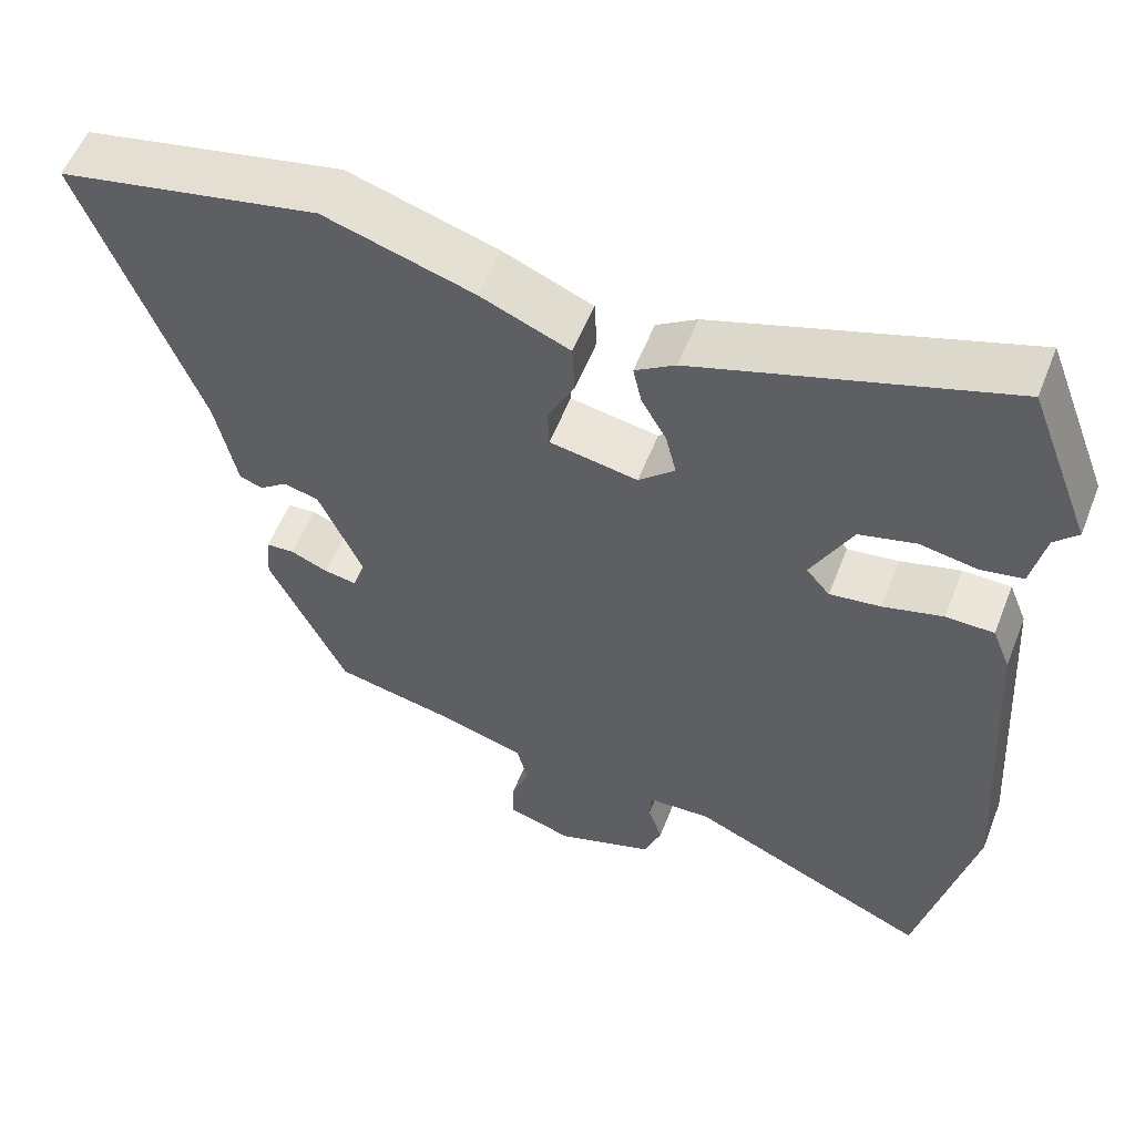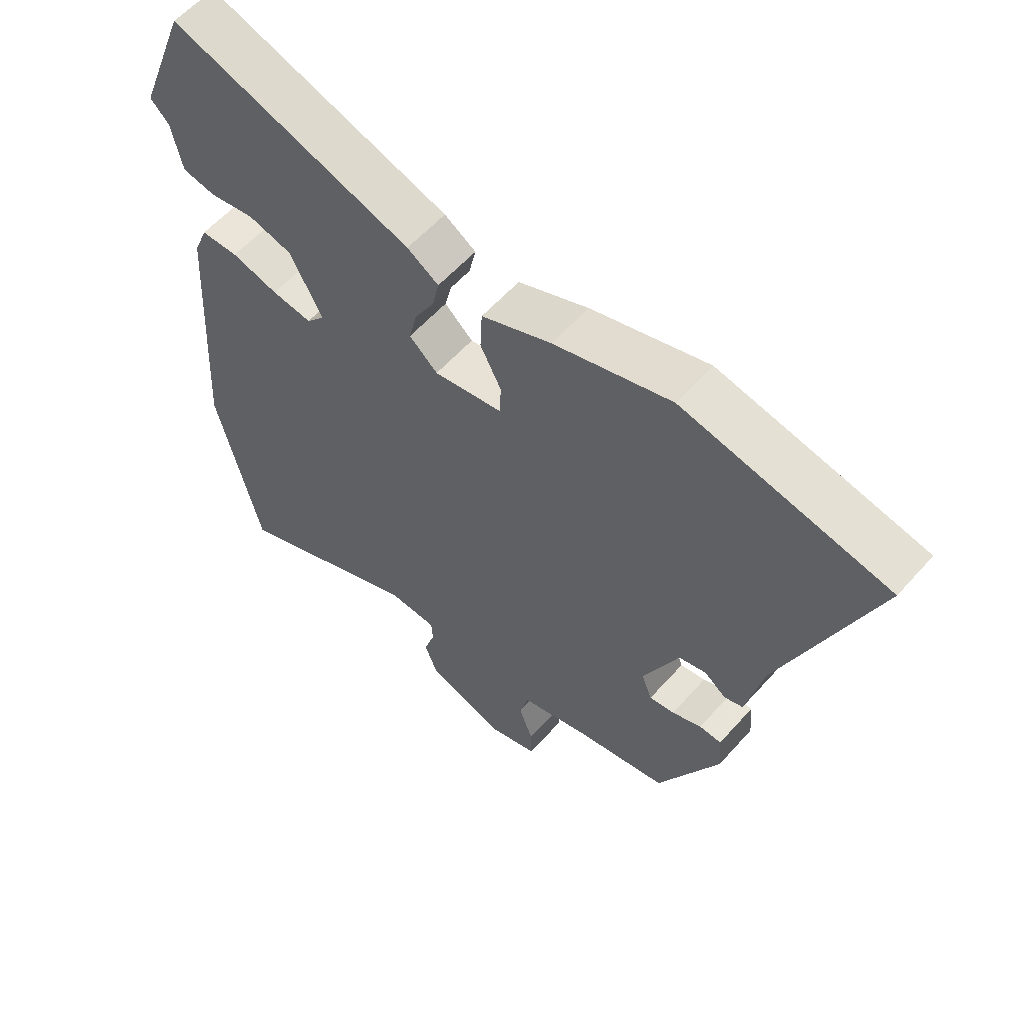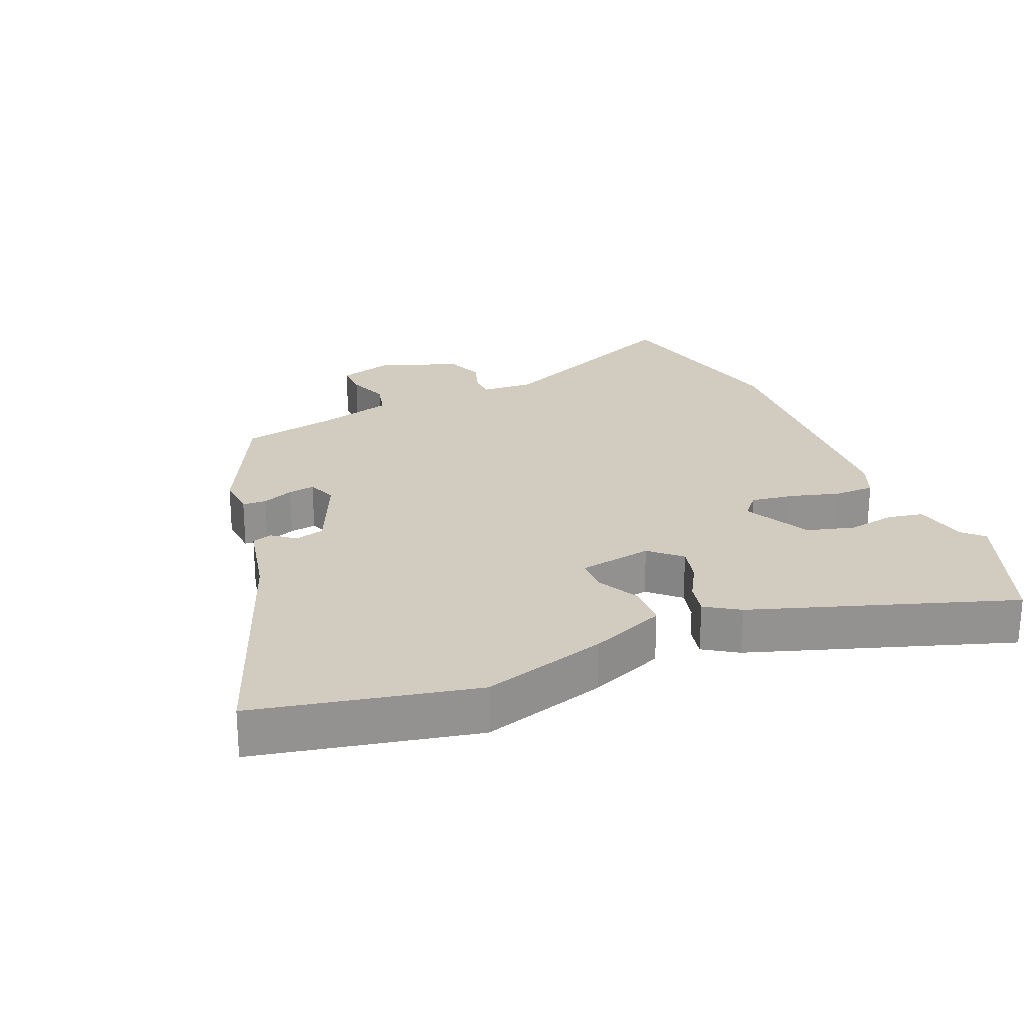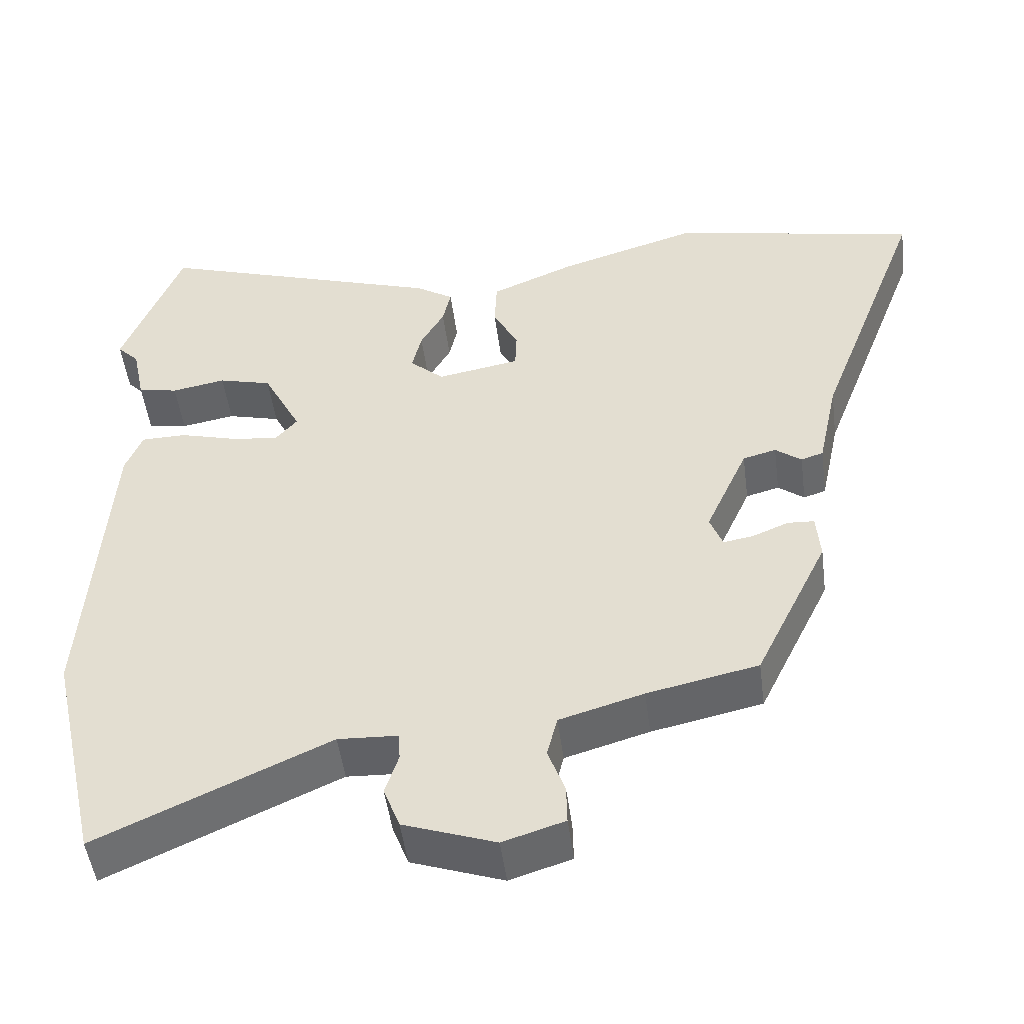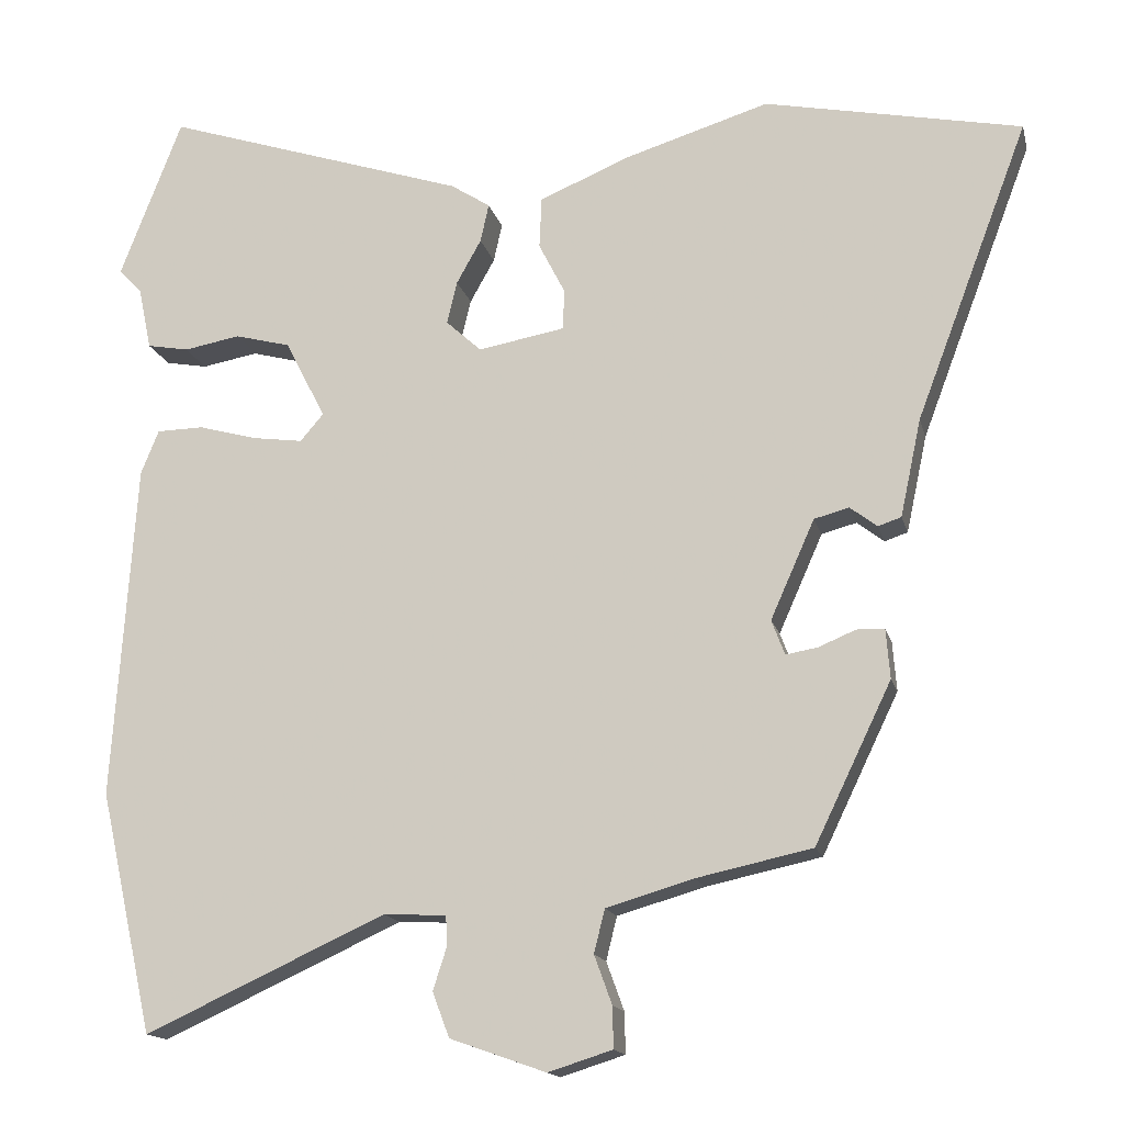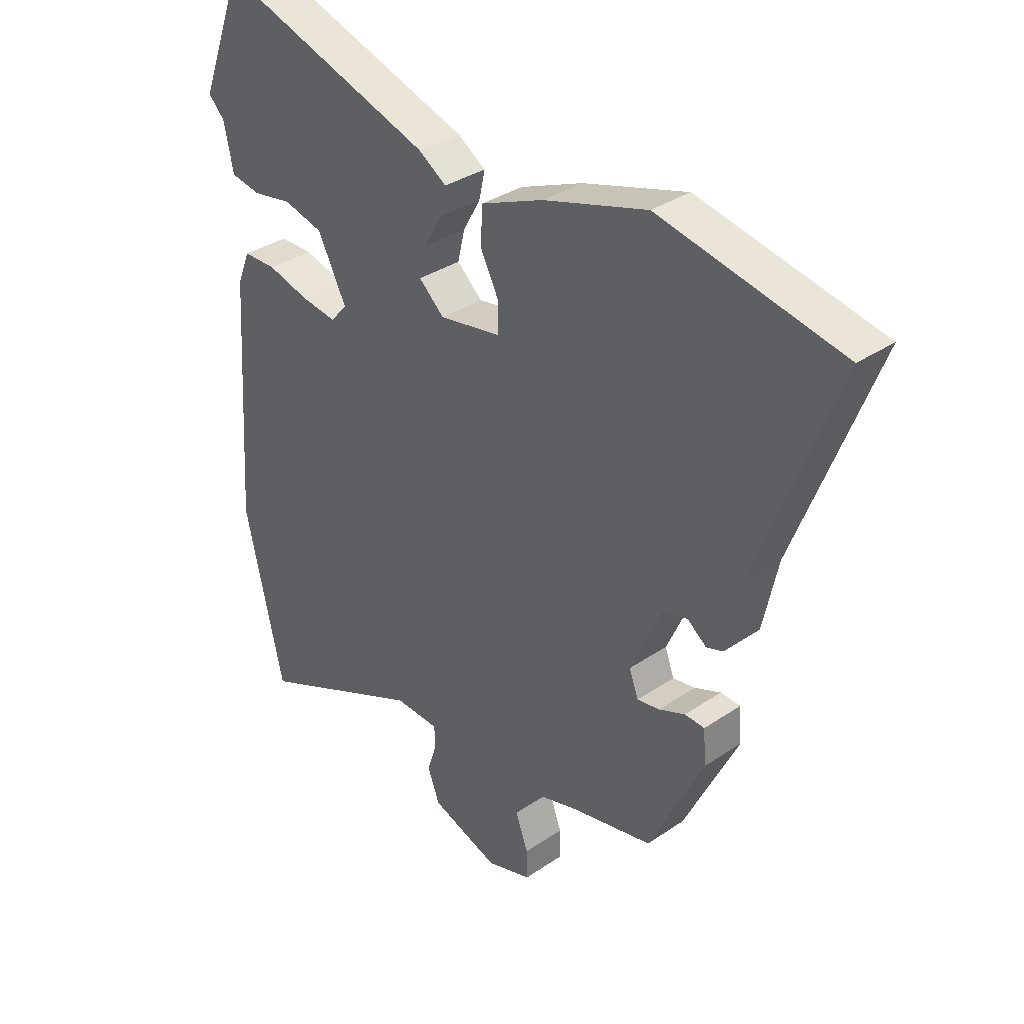
<metadata>
{"format":"obj","ext":"obj","renderer":"f3d","projection":"perspective","resolution":1024,"background":"white","views":[{"elev":56.0,"azim":21.4,"up":"+Z"},{"elev":58.8,"azim":-138.7,"up":"+Z"},{"elev":23.9,"azim":-22.7,"up":"+Y"},{"elev":-49.5,"azim":-172.6,"up":"+Z"},{"elev":-15.6,"azim":-166.6,"up":"+Z"},{"elev":34.3,"azim":-132.5,"up":"+Z"}]}
</metadata>
<code>
v -0.686 0.07 0.462
v -0.354 0.07 0.53
v -0.164 0.07 0.472
v -0.05 0.07 0.424
v -0.047 0.07 0.358
v -0.081 0.07 0.291
v -0.079 0.07 0.239
v 0.033 0.07 0.219
v 0.079 0.07 0.261
v 0.066 0.07 0.316
v 0.034 0.07 0.373
v 0.023 0.07 0.423
v 0.074 0.07 0.456
v 0.467 0.07 0.585
v 0.547 0.07 0.377
v 0.517 0.07 0.346
v 0.5 0.07 0.264
v 0.446 0.07 0.254
v 0.373 0.07 0.267
v 0.301 0.07 0.248
v 0.249 0.07 0.146
v 0.279 0.07 0.111
v 0.344 0.07 0.12
v 0.42 0.07 0.141
v 0.481 0.07 0.14
v 0.504 0.07 0.083
v 0.533 0.07 -0.353
v 0.463 0.07 -0.665
v 0.152 0.07 -0.523
v 0.071 0.07 -0.527
v 0.069 0.07 -0.565
v 0.087 0.07 -0.621
v 0.065 0.07 -0.679
v -0.059 0.07 -0.723
v -0.142 0.07 -0.697
v -0.141 0.07 -0.644
v -0.118 0.07 -0.581
v -0.132 0.07 -0.525
v -0.245 0.07 -0.492
v -0.394 0.07 -0.46
v -0.493 0.07 -0.255
v -0.488 0.07 -0.192
v -0.452 0.07 -0.19
v -0.404 0.07 -0.21
v -0.363 0.07 -0.217
v -0.346 0.07 -0.172
v -0.403 0.07 -0.044
v -0.448 0.07 -0.032
v -0.483 0.07 -0.059
v -0.513 0.07 -0.049
v -0.54 0.07 0.077
v -0.686 0 0.462
v -0.354 0 0.53
v -0.164 0 0.472
v -0.05 0 0.424
v -0.047 0 0.358
v -0.081 0 0.291
v -0.079 0 0.239
v 0.033 0 0.219
v 0.079 0 0.261
v 0.066 0 0.316
v 0.034 0 0.373
v 0.023 0 0.423
v 0.074 0 0.456
v 0.467 0 0.585
v 0.547 0 0.377
v 0.517 0 0.346
v 0.5 0 0.264
v 0.446 0 0.254
v 0.373 0 0.267
v 0.301 0 0.248
v 0.249 0 0.146
v 0.279 0 0.111
v 0.344 0 0.12
v 0.42 0 0.141
v 0.481 0 0.14
v 0.504 0 0.083
v 0.533 0 -0.353
v 0.463 0 -0.665
v 0.152 0 -0.523
v 0.071 0 -0.527
v 0.069 0 -0.565
v 0.087 0 -0.621
v 0.065 0 -0.679
v -0.059 0 -0.723
v -0.142 0 -0.697
v -0.141 0 -0.644
v -0.118 0 -0.581
v -0.132 0 -0.525
v -0.245 0 -0.492
v -0.394 0 -0.46
v -0.493 0 -0.255
v -0.488 0 -0.192
v -0.452 0 -0.19
v -0.404 0 -0.21
v -0.363 0 -0.217
v -0.346 0 -0.172
v -0.403 0 -0.044
v -0.448 0 -0.032
v -0.483 0 -0.059
v -0.513 0 -0.049
v -0.54 0 0.077
f 48 49 50 51
f 4 5 6
f 3 4 6
f 2 3 6
f 1 2 6
f 51 1 6
f 48 51 6
f 47 48 6
f 46 47 6 7
f 45 46 7 8
f 42 43 44
f 41 42 44
f 40 41 44
f 39 40 44
f 38 39 44 45
f 35 36 37
f 34 35 37
f 33 34 37
f 32 33 37
f 31 32 37
f 30 31 37 38
f 45 8 9
f 38 45 9
f 30 38 9
f 29 30 9
f 27 28 29
f 26 27 29
f 25 26 29
f 24 25 29
f 23 24 29
f 16 17 18 19
f 16 19 20
f 15 16 20
f 14 15 20
f 13 14 20
f 12 13 20
f 11 12 20
f 10 11 20
f 9 10 20 21
f 22 23 29
f 9 21 22 29
f 102 101 100 99
f 57 56 55
f 57 55 54
f 57 54 53
f 57 53 52
f 57 52 102
f 57 102 99
f 57 99 98
f 58 57 98 97
f 59 58 97 96
f 95 94 93
f 95 93 92
f 95 92 91
f 95 91 90
f 96 95 90 89
f 88 87 86
f 88 86 85
f 88 85 84
f 88 84 83
f 88 83 82
f 89 88 82 81
f 60 59 96
f 60 96 89
f 60 89 81
f 60 81 80
f 80 79 78
f 80 78 77
f 80 77 76
f 80 76 75
f 80 75 74
f 70 69 68 67
f 71 70 67
f 71 67 66
f 71 66 65
f 71 65 64
f 71 64 63
f 71 63 62
f 71 62 61
f 72 71 61 60
f 80 74 73
f 80 73 72 60
f 1 52 53 2
f 2 53 54 3
f 3 54 55 4
f 4 55 56 5
f 5 56 57 6
f 6 57 58 7
f 7 58 59 8
f 8 59 60 9
f 9 60 61 10
f 10 61 62 11
f 11 62 63 12
f 12 63 64 13
f 13 64 65 14
f 14 65 66 15
f 15 66 67 16
f 16 67 68 17
f 17 68 69 18
f 18 69 70 19
f 19 70 71 20
f 20 71 72 21
f 21 72 73 22
f 22 73 74 23
f 23 74 75 24
f 24 75 76 25
f 25 76 77 26
f 26 77 78 27
f 27 78 79 28
f 28 79 80 29
f 29 80 81 30
f 30 81 82 31
f 31 82 83 32
f 32 83 84 33
f 33 84 85 34
f 34 85 86 35
f 35 86 87 36
f 36 87 88 37
f 37 88 89 38
f 38 89 90 39
f 39 90 91 40
f 40 91 92 41
f 41 92 93 42
f 42 93 94 43
f 43 94 95 44
f 44 95 96 45
f 45 96 97 46
f 46 97 98 47
f 47 98 99 48
f 48 99 100 49
f 49 100 101 50
f 50 101 102 51
f 51 102 52 1

</code>
